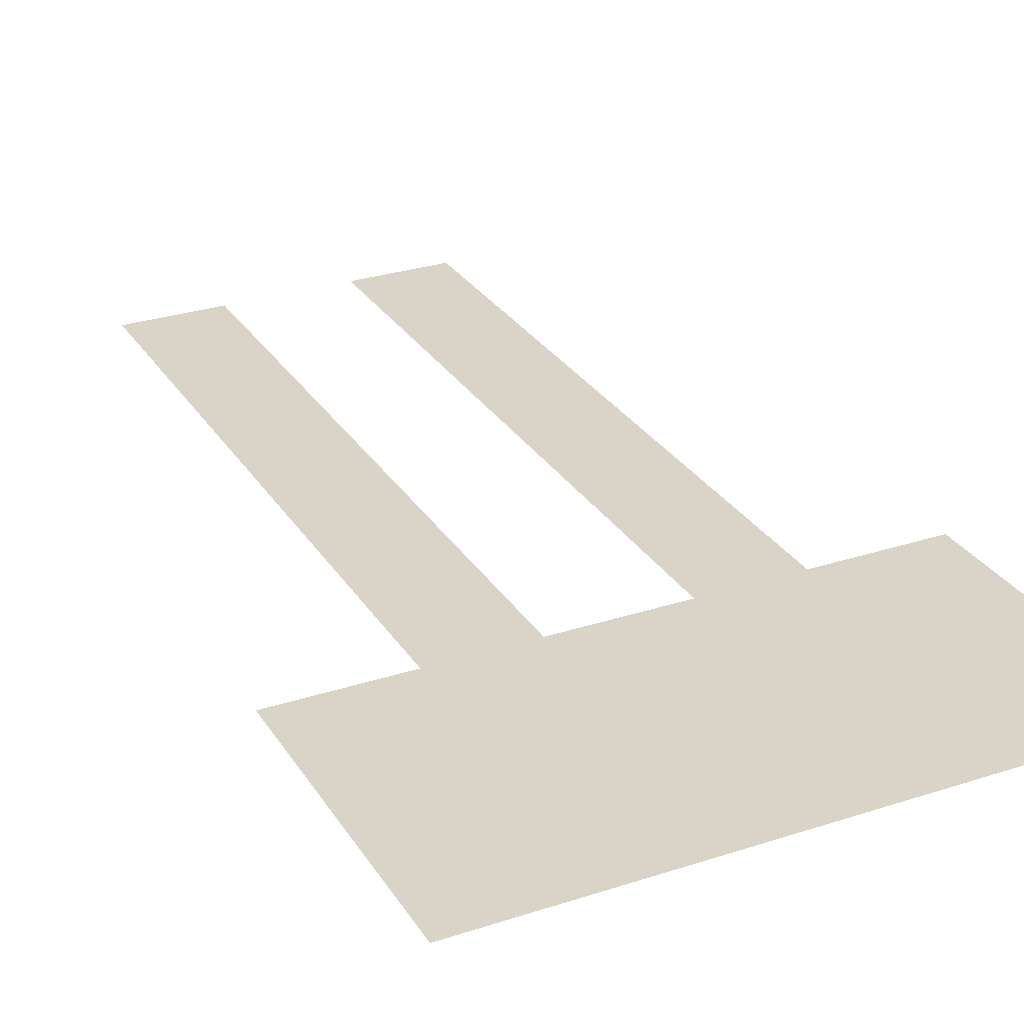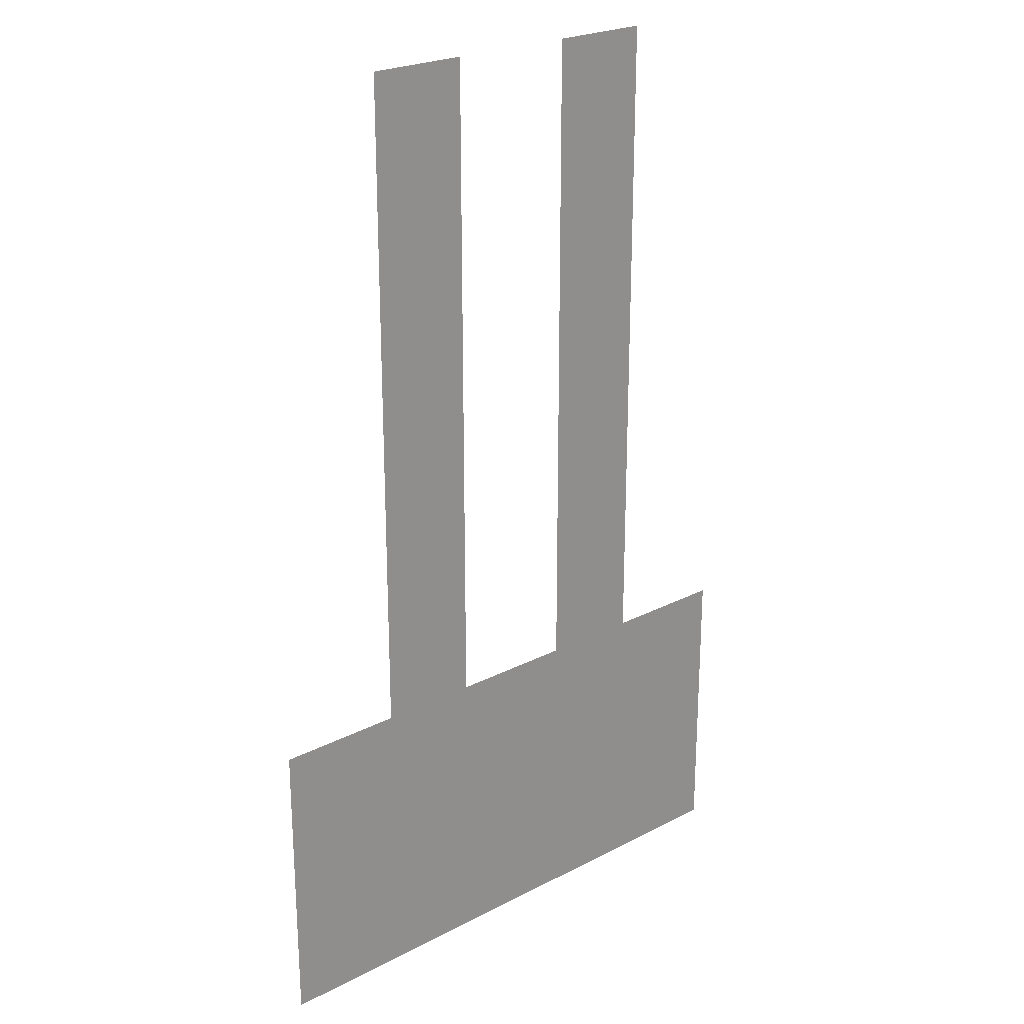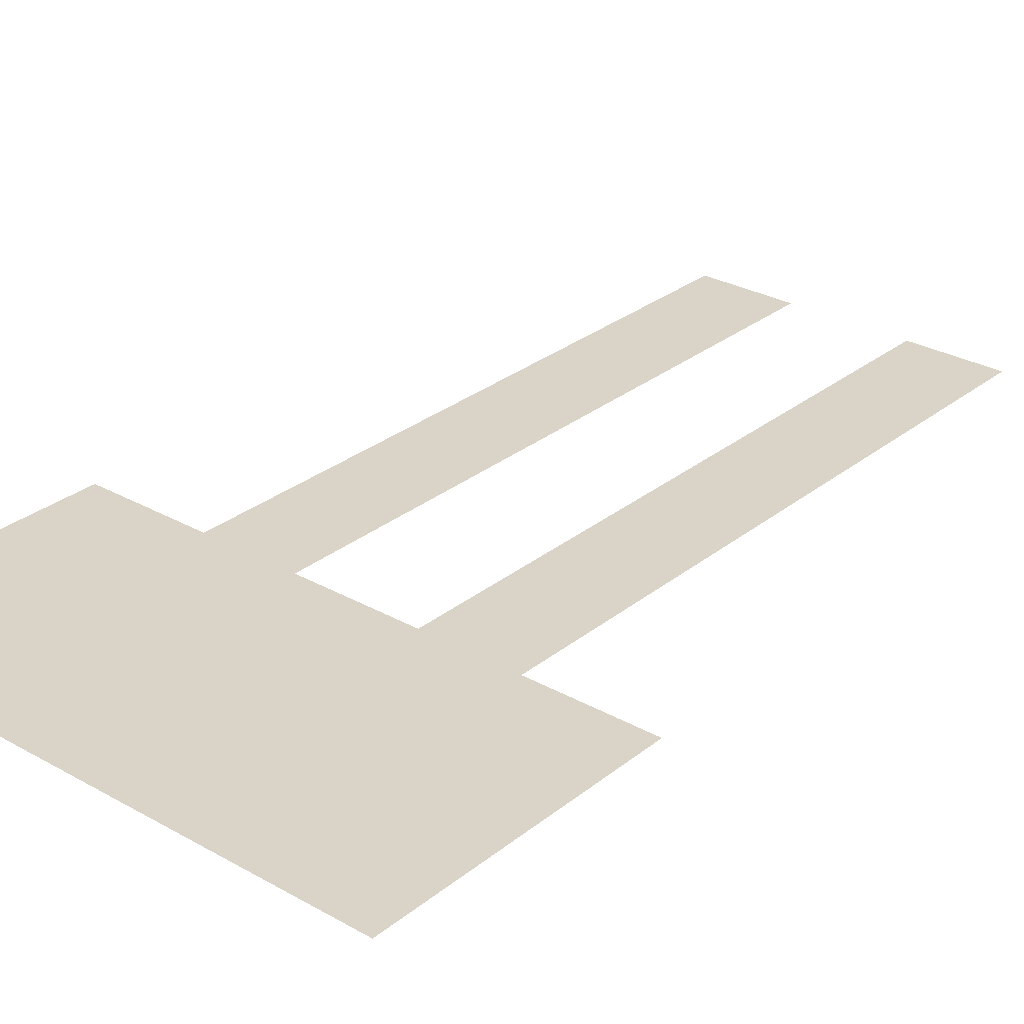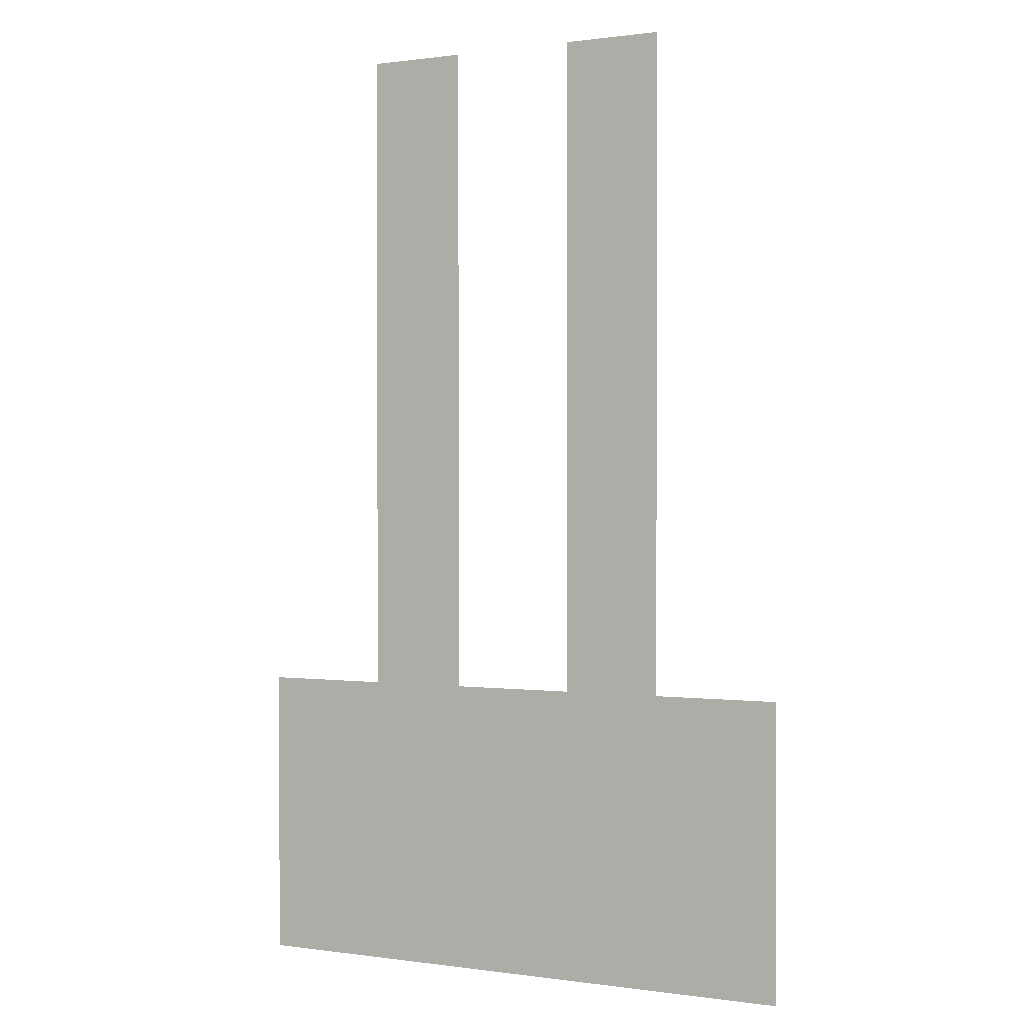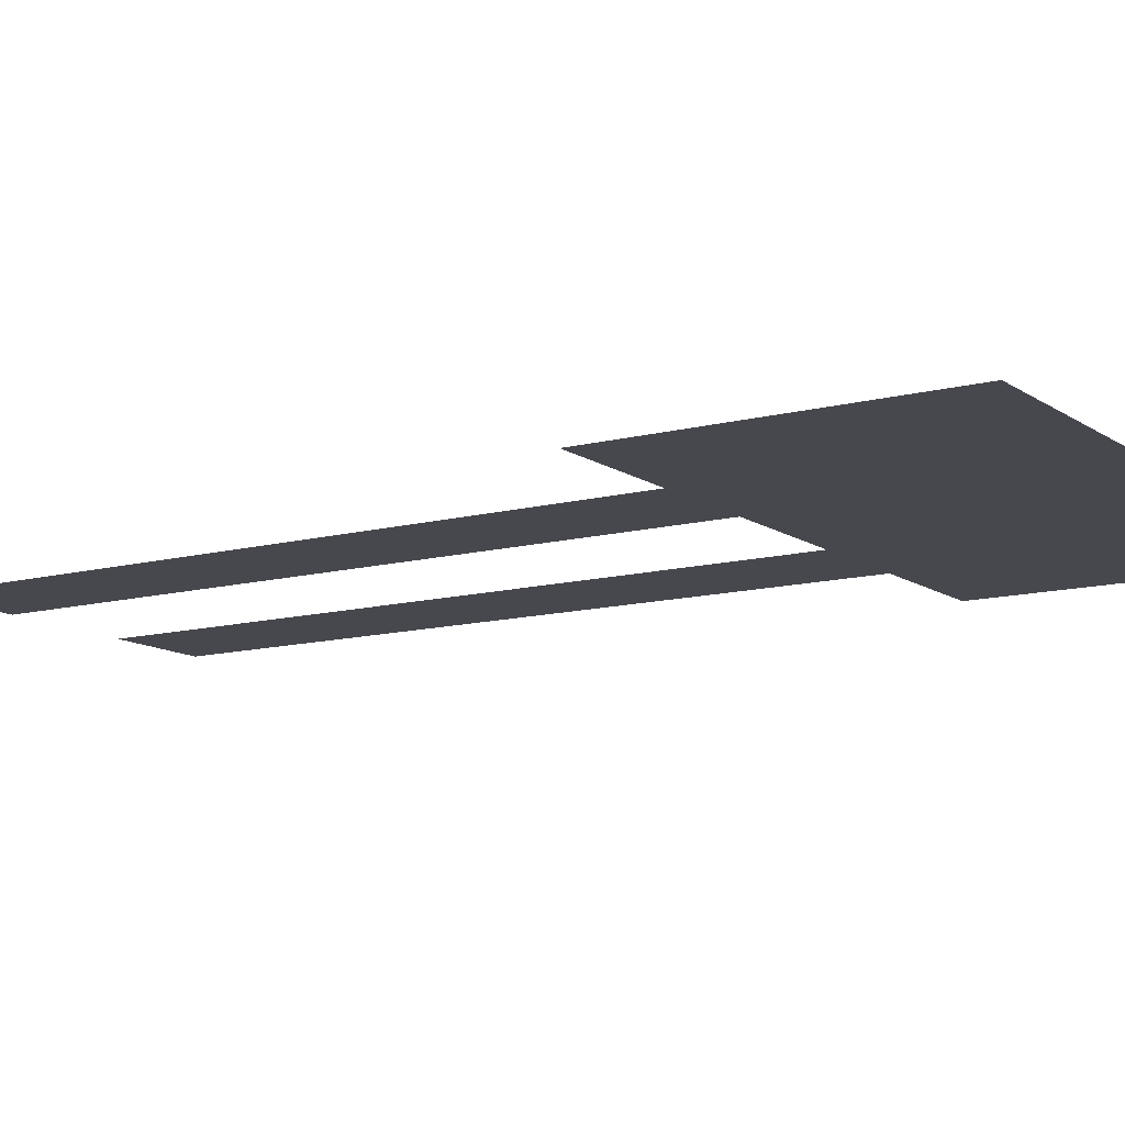
<metadata>
{"format":"obj","ext":"obj","renderer":"f3d","projection":"perspective","resolution":1024,"background":"white","views":[{"elev":28.6,"azim":153.9,"up":"+Y"},{"elev":23.9,"azim":139.1,"up":"+Z"},{"elev":28.6,"azim":-139.8,"up":"+Y"},{"elev":0.5,"azim":28.3,"up":"+Z"},{"elev":-11.8,"azim":122.5,"up":"+Y"}]}
</metadata>
<code>
v -0.1254 0 0.00072
v -0.1254 0 -0.1585
v -0.1013 0 -0.1585
v -0.1013 0 0.00072
v -0.07069 0 0.00072
v -0.07069 0 -0.1585
v -0.04662 0 -0.1585
v -0.04662 0 0.00072
v -0.156 0 -0.2295
v -0.1254 0 -0.1585
v -0.156 0 -0.1585
v -0.156 0 -0.2295
v -0.1013 0 -0.1585
v -0.1254 0 -0.1585
v -0.156 0 -0.2295
v -0.016 0 -0.2295
v -0.07069 0 -0.1585
v -0.1013 0 -0.1585
v -0.016 0 -0.2295
v -0.04662 0 -0.1585
v -0.07069 0 -0.1585
v -0.016 0 -0.2295
v -0.016 0 -0.1585
v -0.04662 0 -0.1585
g mesh7311586
f 1 2 3
f 3 4 1
f 5 6 7
f 7 8 5
f 9 10 11
f 12 13 14
f 15 16 17
f 17 18 15
f 19 20 21
f 22 23 24

</code>
